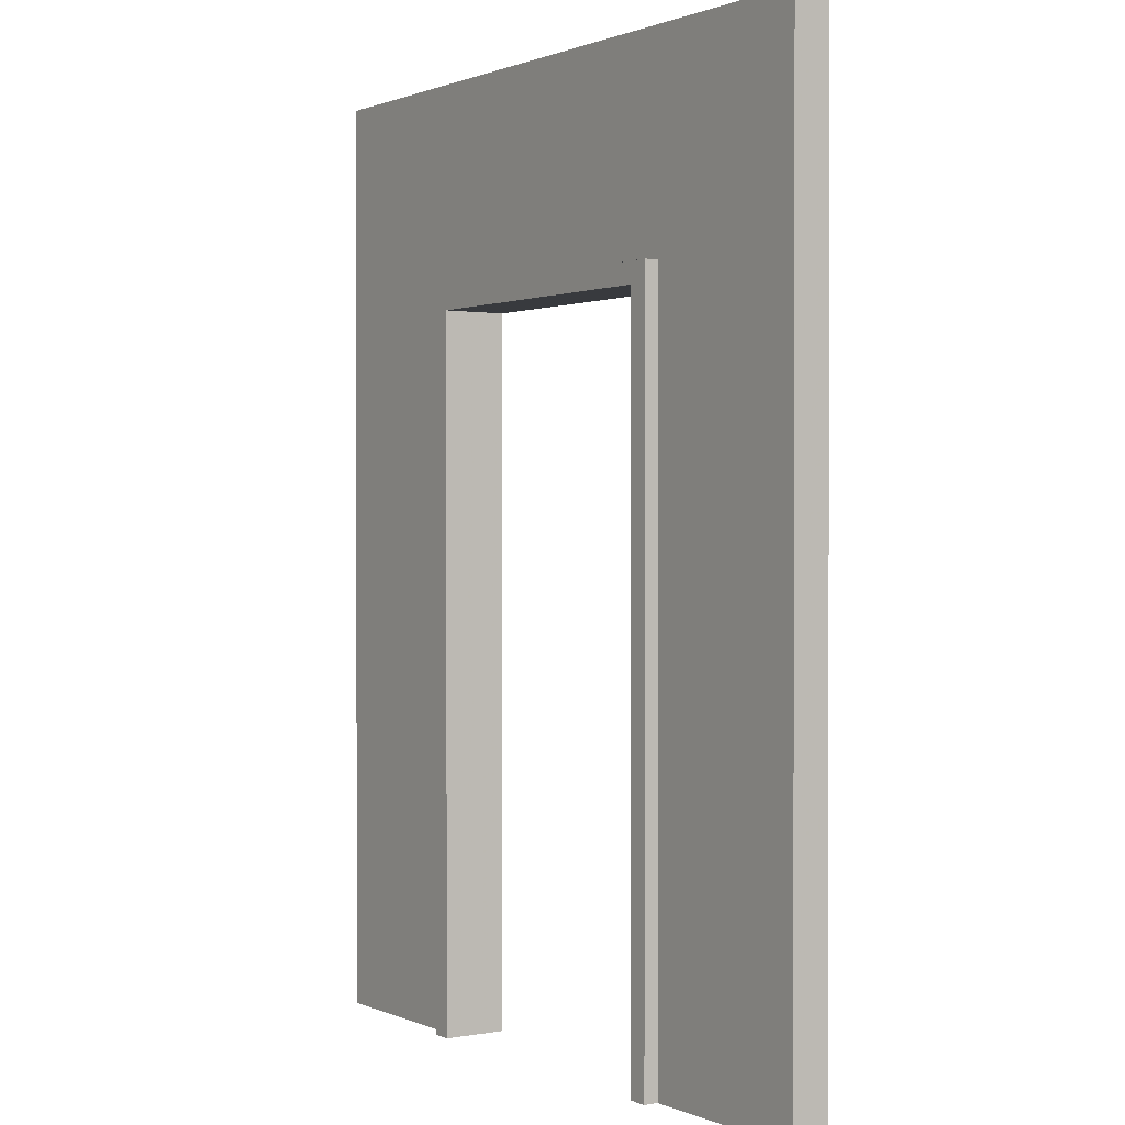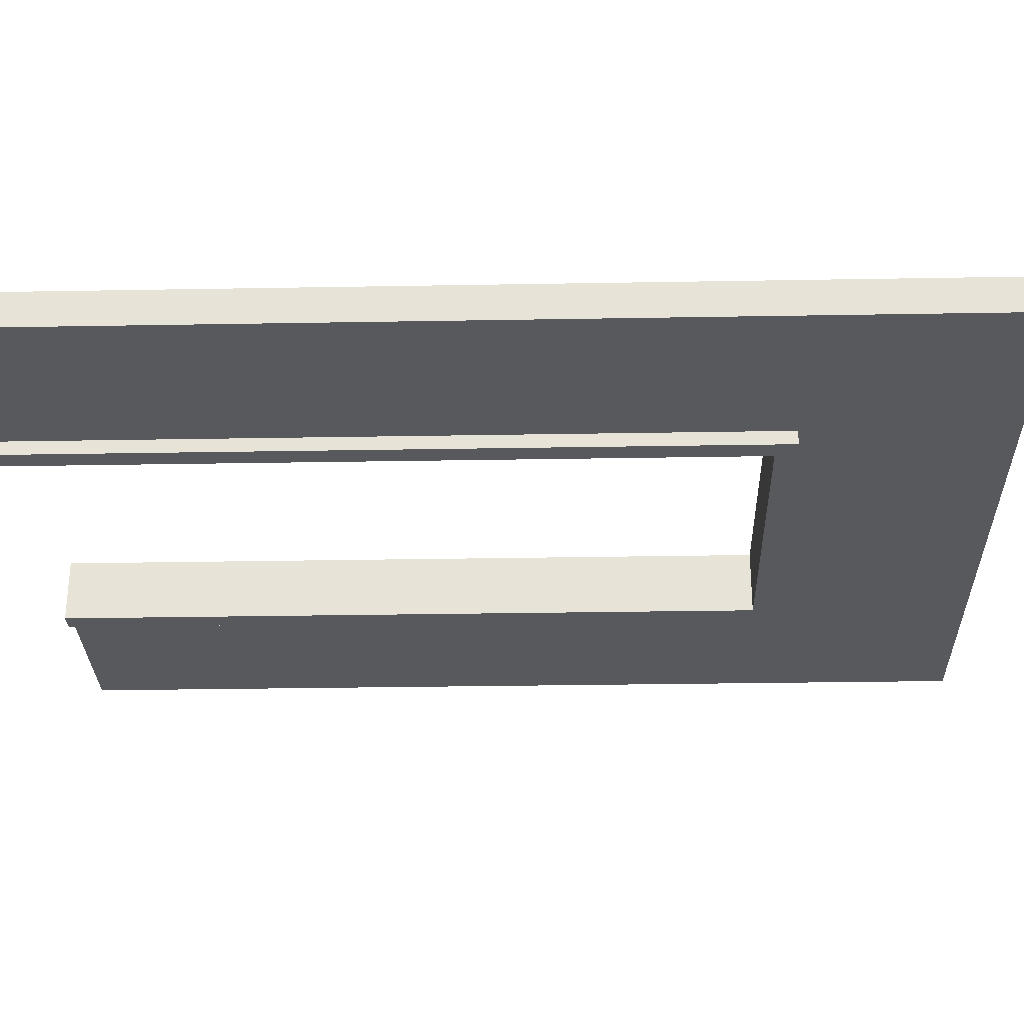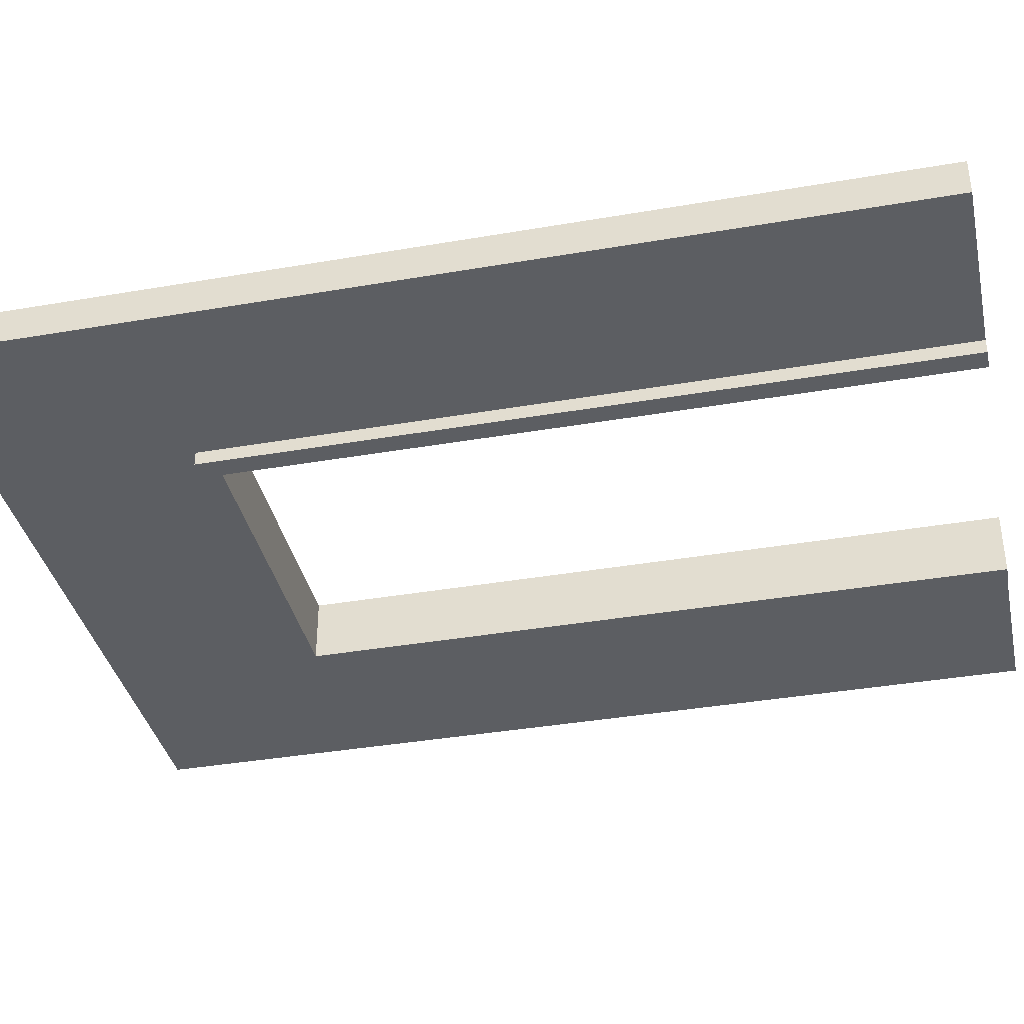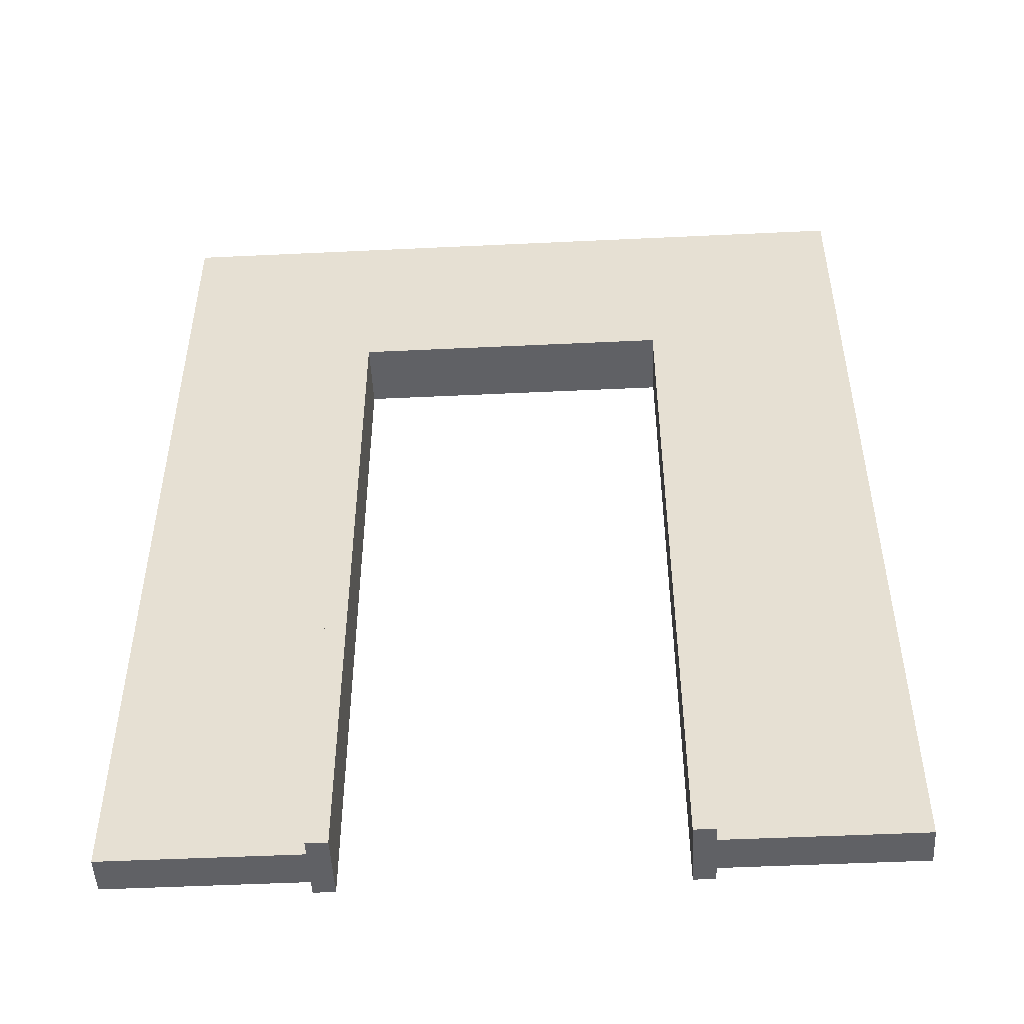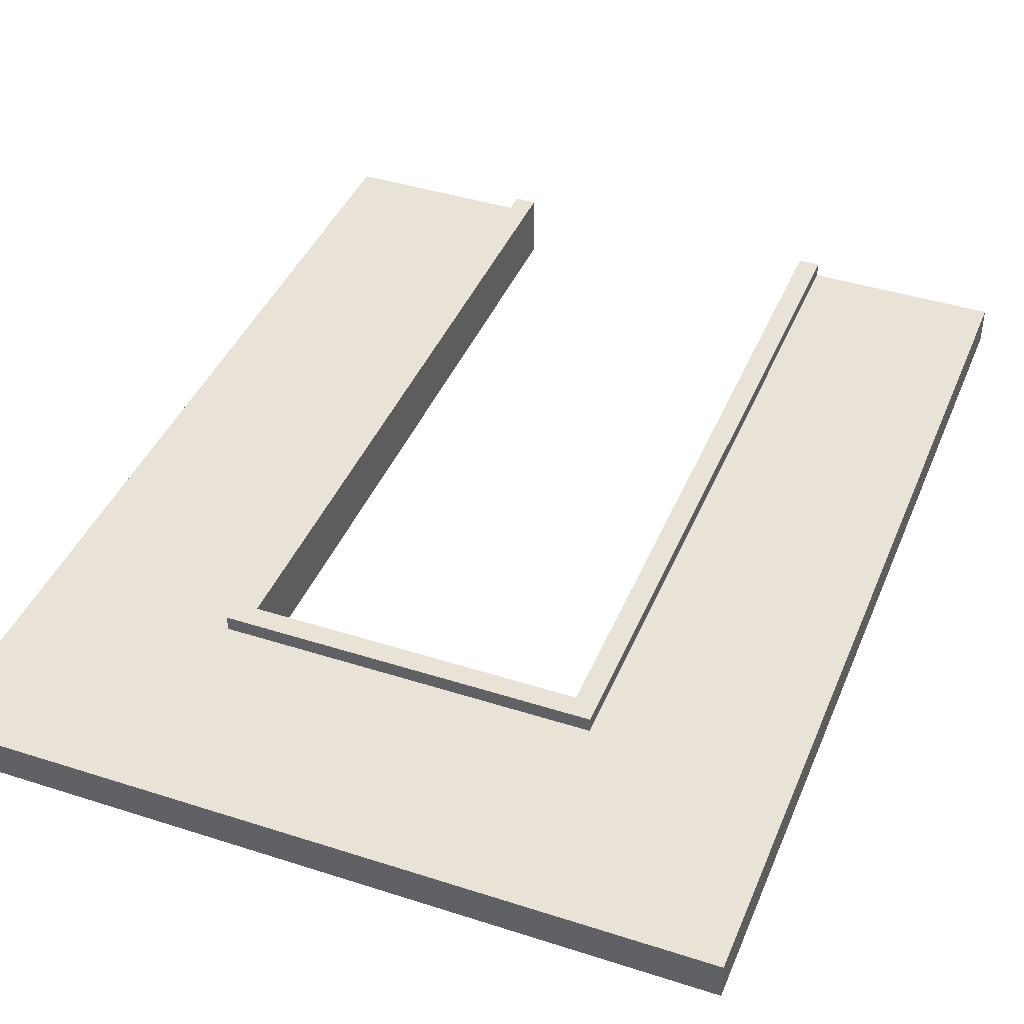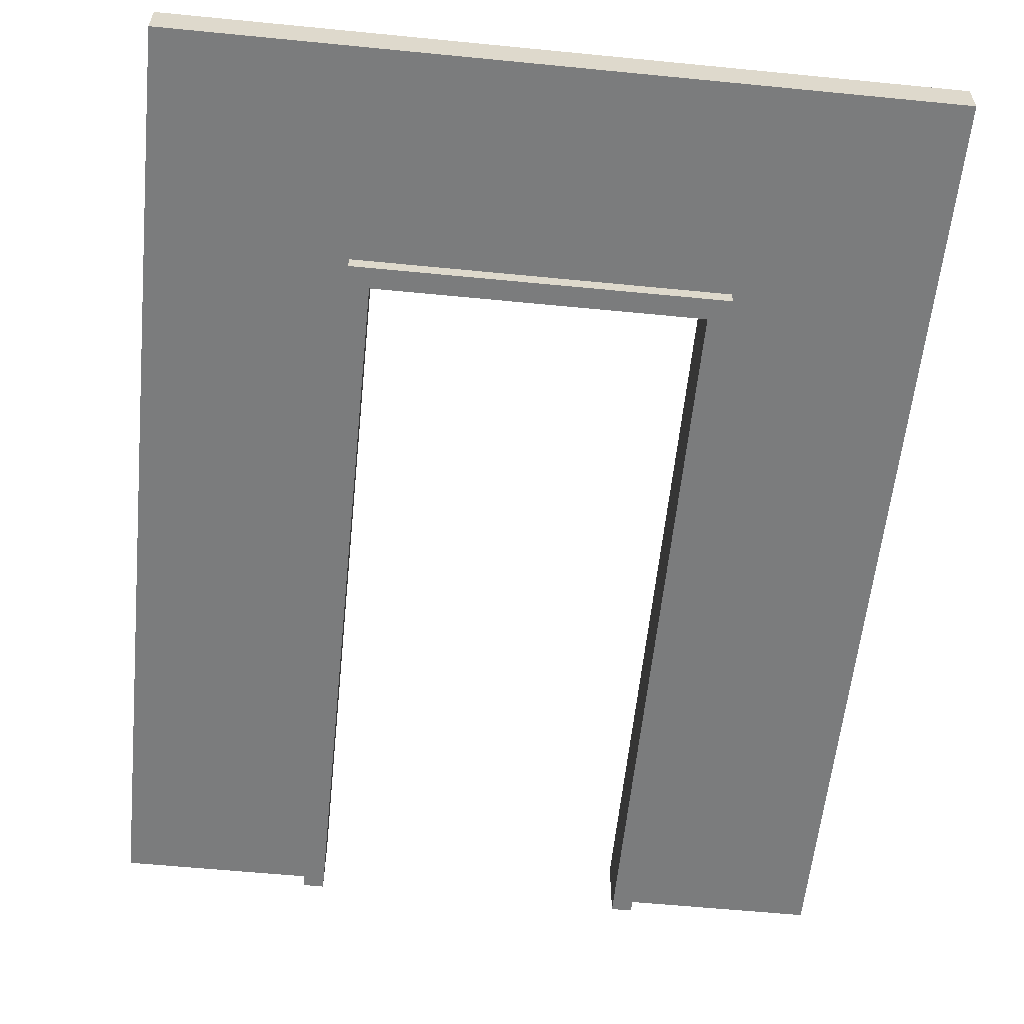
<metadata>
{"format":"obj","ext":"obj","renderer":"f3d","projection":"perspective","resolution":1024,"background":"white","views":[{"elev":0.9,"azim":-123.7,"up":"+Y"},{"elev":-29.3,"azim":91.5,"up":"+Z"},{"elev":-37.5,"azim":-77.5,"up":"+Z"},{"elev":-49.9,"azim":-177.0,"up":"+Y"},{"elev":41.4,"azim":-158.7,"up":"+Z"},{"elev":-58.6,"azim":174.2,"up":"+Z"}]}
</metadata>
<code>
v 0.8877 1 0.4806
v 0.8877 0 0.4806
v 0.8877 1 0.5194
v 0.8877 0 0.5194
v 0.1123 0 0.4806
v 0.1123 1 0.4806
v 0.1123 0 0.5194
v 0.1123 1 0.5194
v 0.3116 0 0.4806
v 0.3116 0.7829 0.4806
v 0.6884 0 0.4806
v 0.6884 0.7829 0.4806
v 0.3116 0 0.5194
v 0.3116 0 0.4654
v 0.3116 0 0.5345
v 0.3335 0 0.4654
v 0.3335 0 0.5345
v 0.6884 0.7829 0.5194
v 0.6884 0 0.5194
v 0.6884 0.7829 0.5345
v 0.6884 0 0.5345
v 0.6665 0 0.5345
v 0.6665 0.7609 0.5345
v 0.3335 0.7609 0.5345
v 0.3116 0.7829 0.5345
v 0.6884 0 0.4654
v 0.6665 0 0.4654
v 0.6665 0.7609 0.4654
v 0.3335 0.7609 0.4654
v 0.3116 0.7829 0.4654
v 0.6884 0.7829 0.4654
v 0.3116 0.7829 0.5194
g wallDoorway
f 2 1 3
f 3 4 2
f 6 5 7
f 7 8 6
f 9 5 6
f 6 10 9
f 1 2 11
f 11 12 1
f 12 10 1
f 10 6 1
f 3 1 6
f 6 8 3
f 9 13 7
f 7 5 9
f 13 9 14
f 15 13 14
f 15 14 16
f 16 17 15
f 19 18 20
f 20 21 19
f 22 21 20
f 20 23 22
f 20 24 23
f 24 20 25
f 17 24 25
f 25 15 17
f 19 21 22
f 22 11 19
f 22 26 11
f 22 27 26
f 19 11 2
f 2 4 19
f 28 23 24
f 24 29 28
f 16 14 30
f 30 29 16
f 30 28 29
f 28 30 31
f 27 28 31
f 31 26 27
f 28 27 22
f 22 23 28
f 20 18 32
f 32 25 20
f 32 13 15
f 15 25 32
f 16 29 24
f 24 17 16
f 30 14 9
f 9 10 30
f 12 31 30
f 30 10 12
f 26 31 12
f 12 11 26
f 19 4 3
f 3 18 19
f 3 32 18
f 32 3 8
f 13 32 8
f 8 7 13
g wallDoorway
f 2 1 3
f 3 4 2
f 6 5 7
f 7 8 6
f 9 5 6
f 6 10 9
f 1 2 11
f 11 12 1
f 12 10 1
f 10 6 1
f 3 1 6
f 6 8 3
f 9 13 7
f 7 5 9
f 13 9 14
f 15 13 14
f 15 14 16
f 16 17 15
f 19 18 20
f 20 21 19
f 22 21 20
f 20 23 22
f 20 24 23
f 24 20 25
f 17 24 25
f 25 15 17
f 19 21 22
f 22 11 19
f 22 26 11
f 22 27 26
f 19 11 2
f 2 4 19
f 28 23 24
f 24 29 28
f 16 14 30
f 30 29 16
f 30 28 29
f 28 30 31
f 27 28 31
f 31 26 27
f 28 27 22
f 22 23 28
f 20 18 32
f 32 25 20
f 32 13 15
f 15 25 32
f 16 29 24
f 24 17 16
f 30 14 9
f 9 10 30
f 12 31 30
f 30 10 12
f 26 31 12
f 12 11 26
f 19 4 3
f 3 18 19
f 3 32 18
f 32 3 8
f 13 32 8
f 8 7 13

</code>
